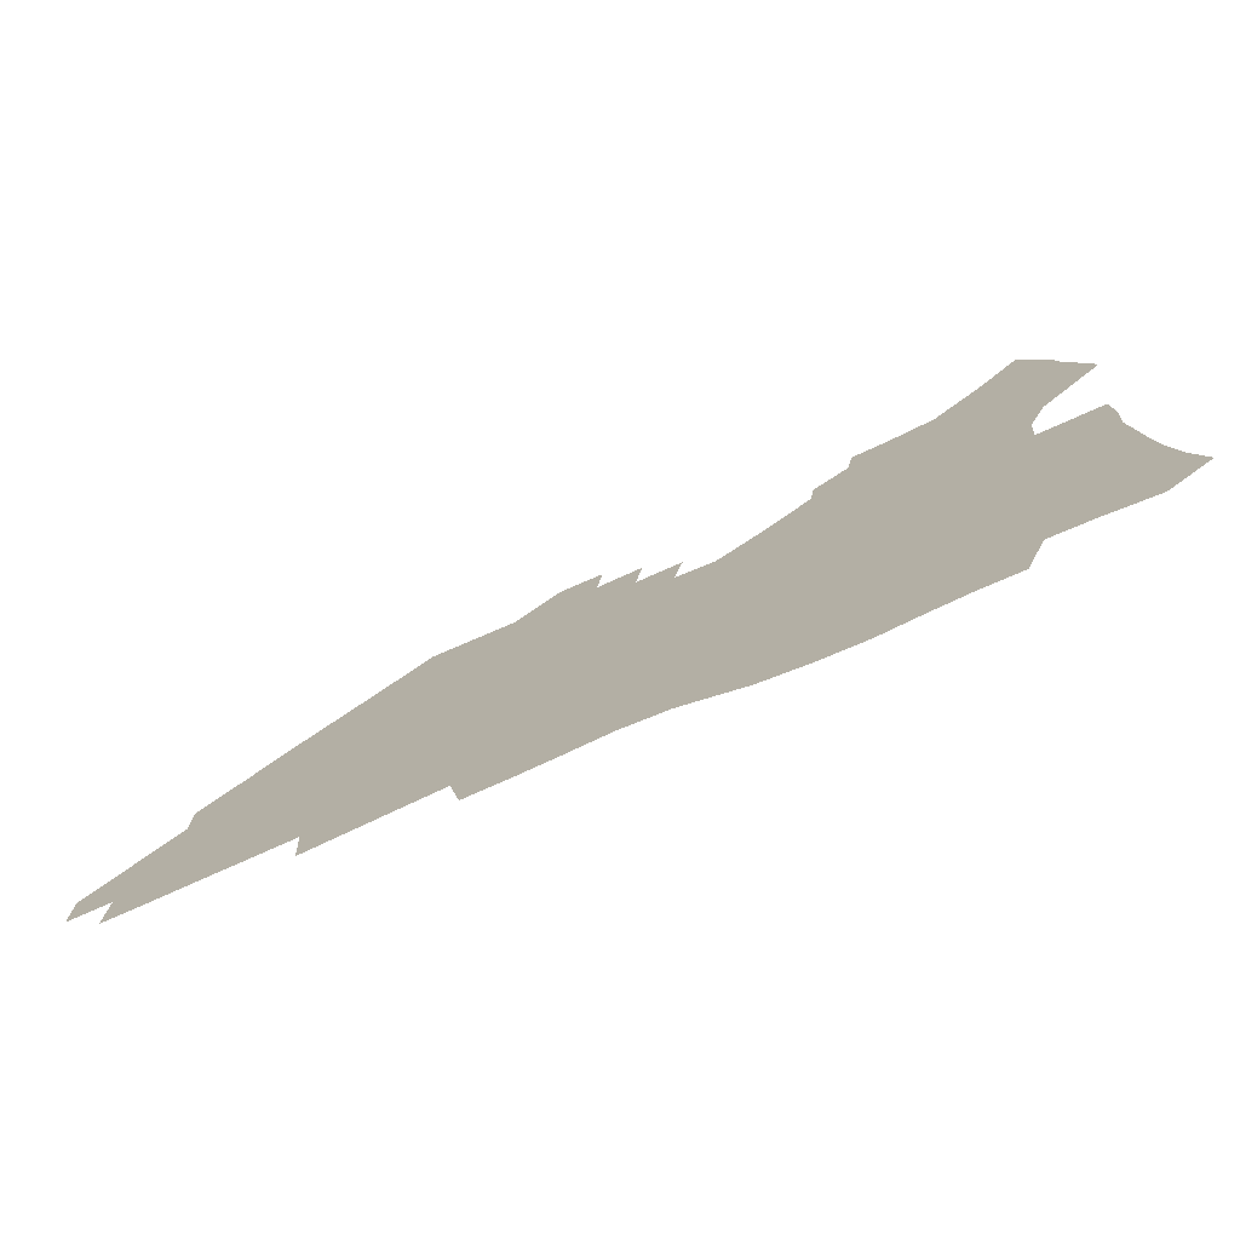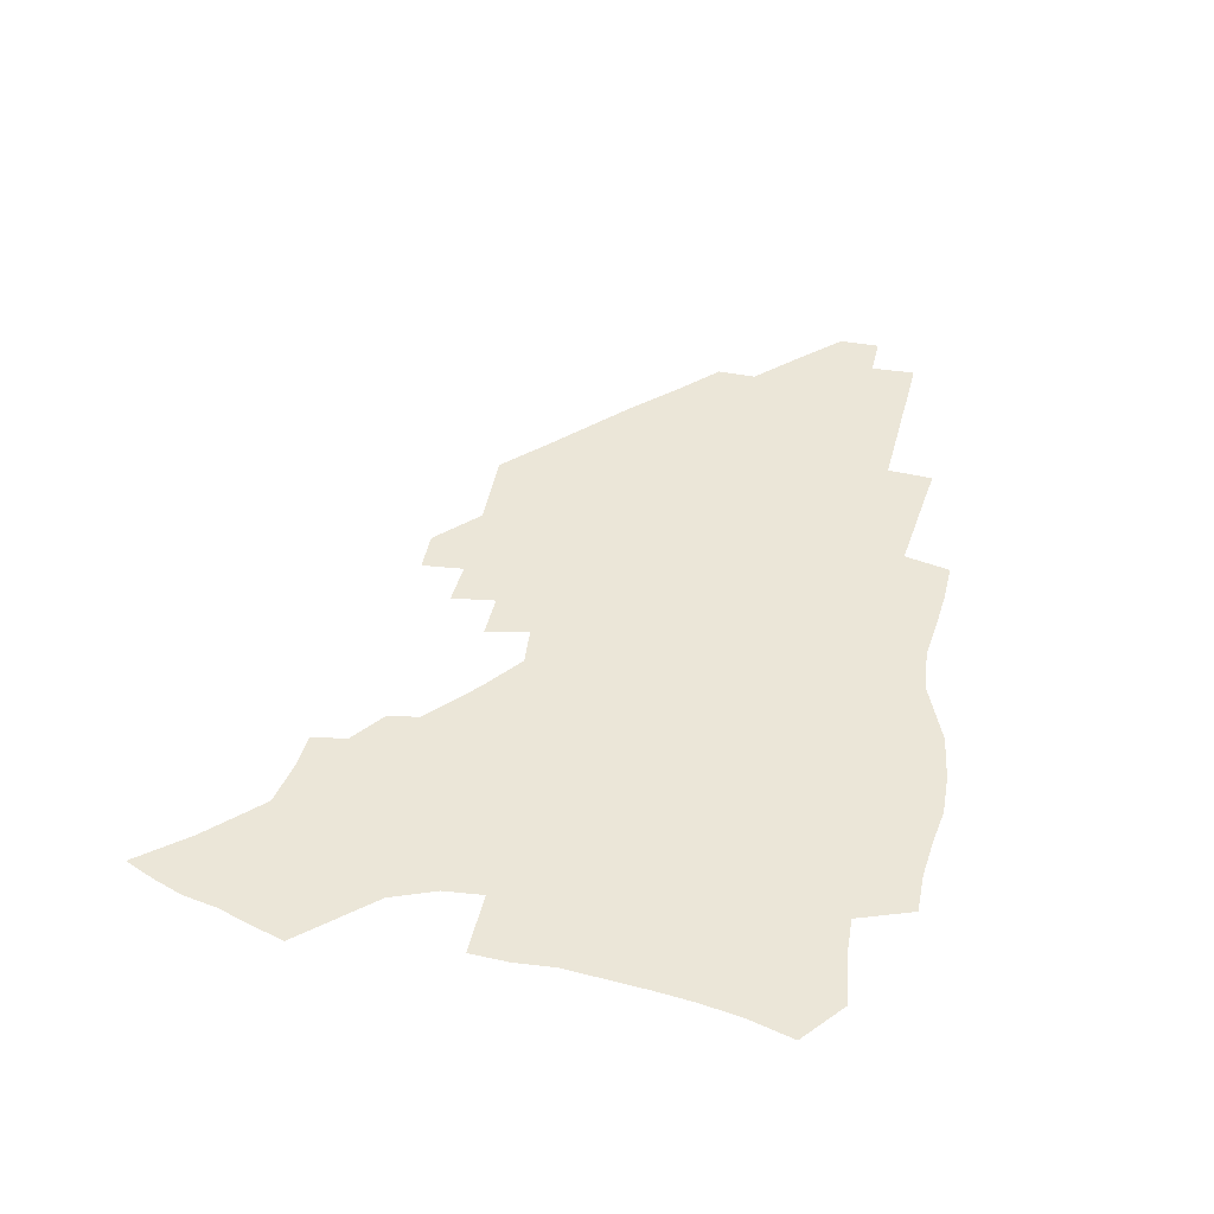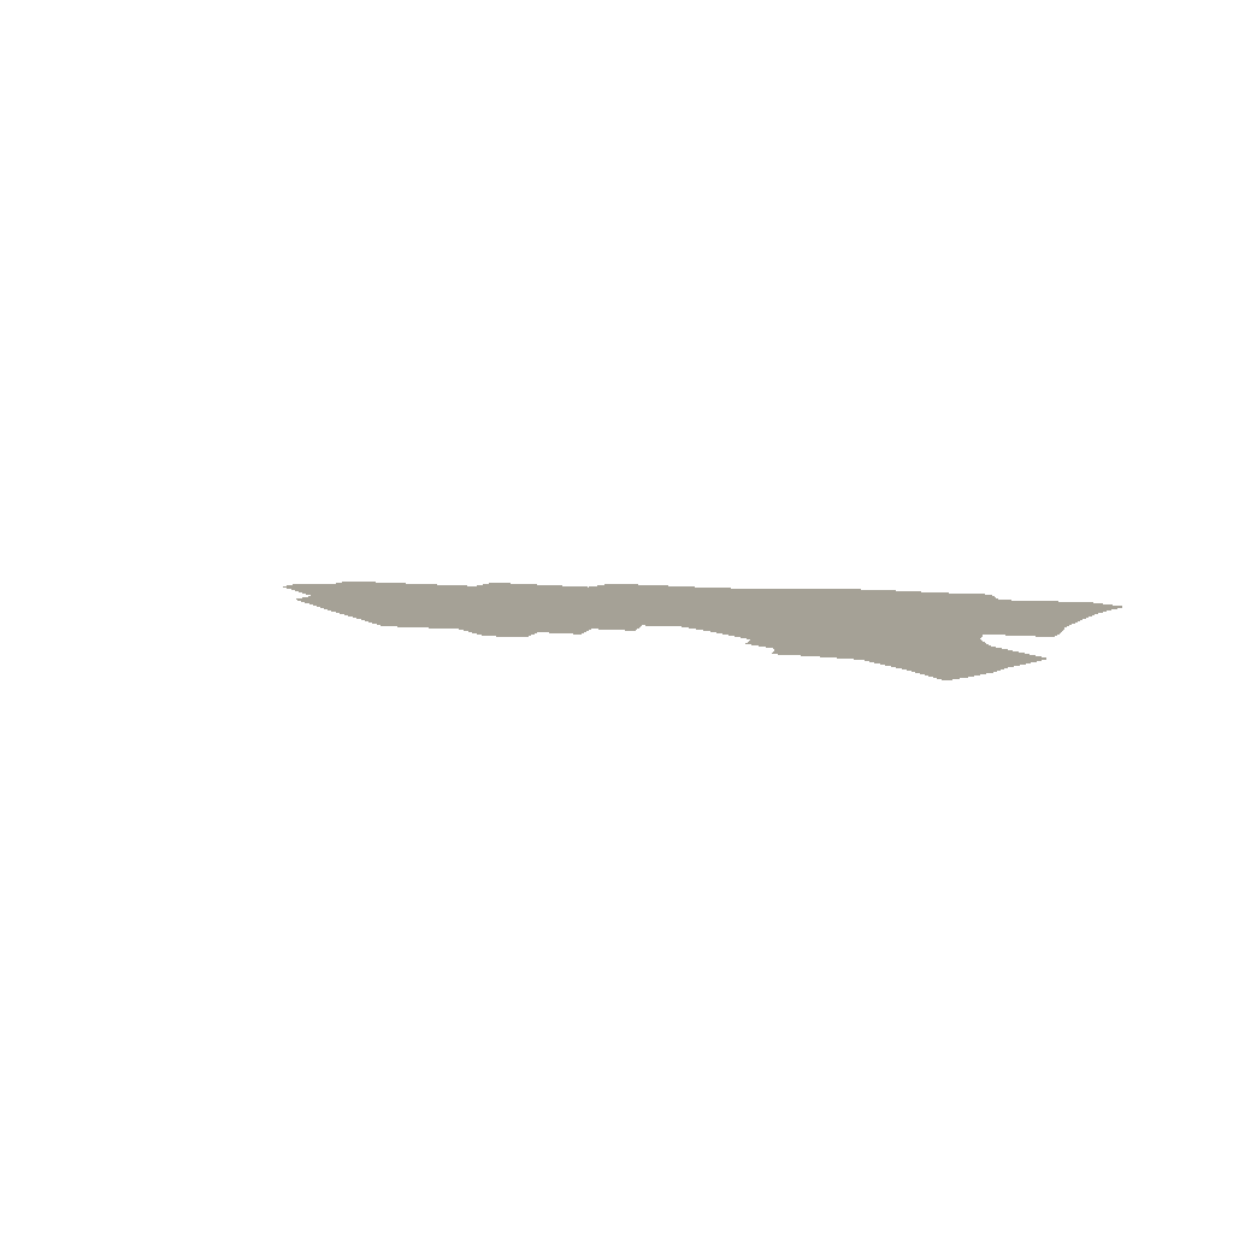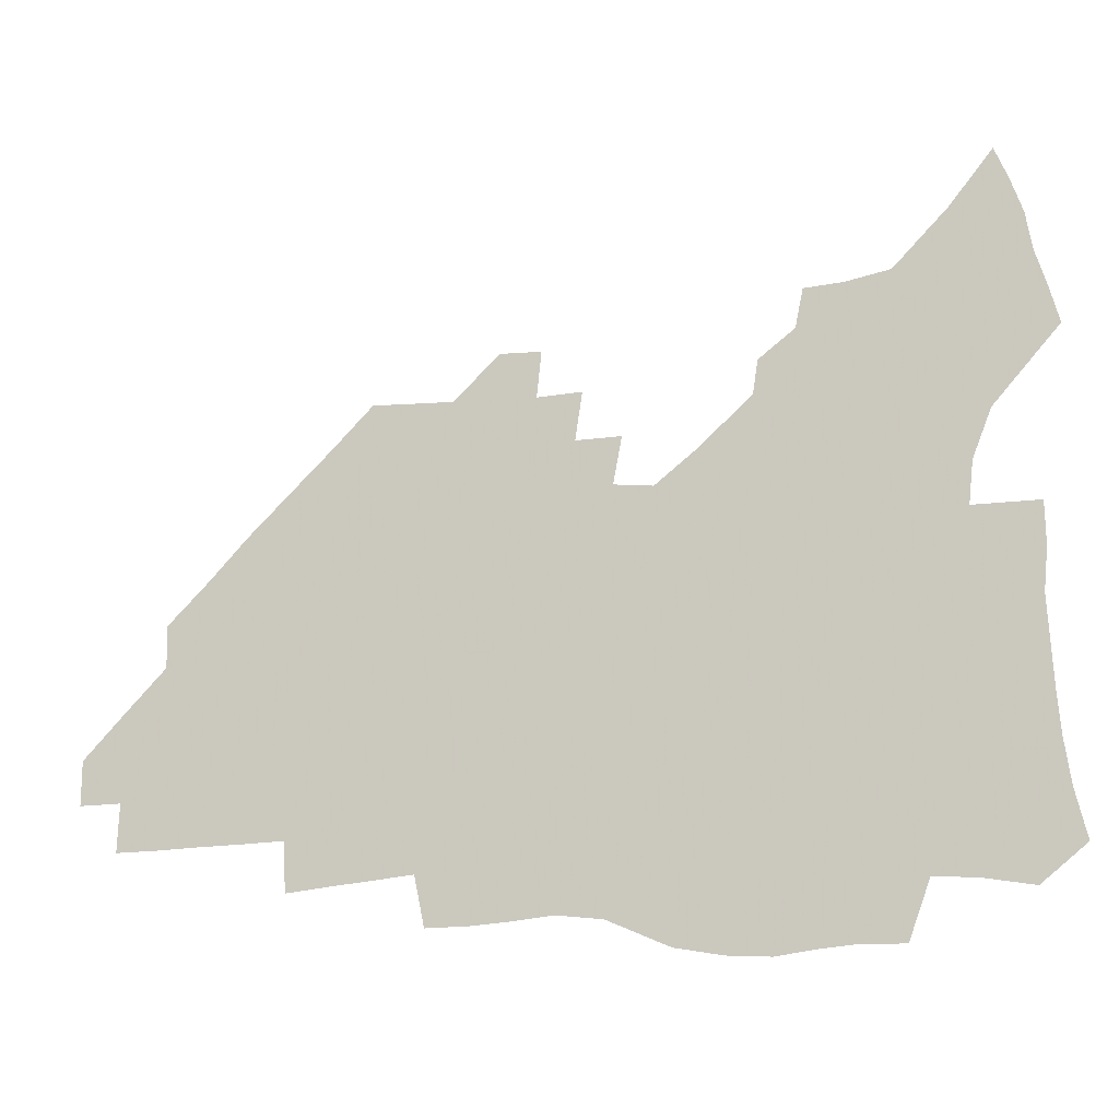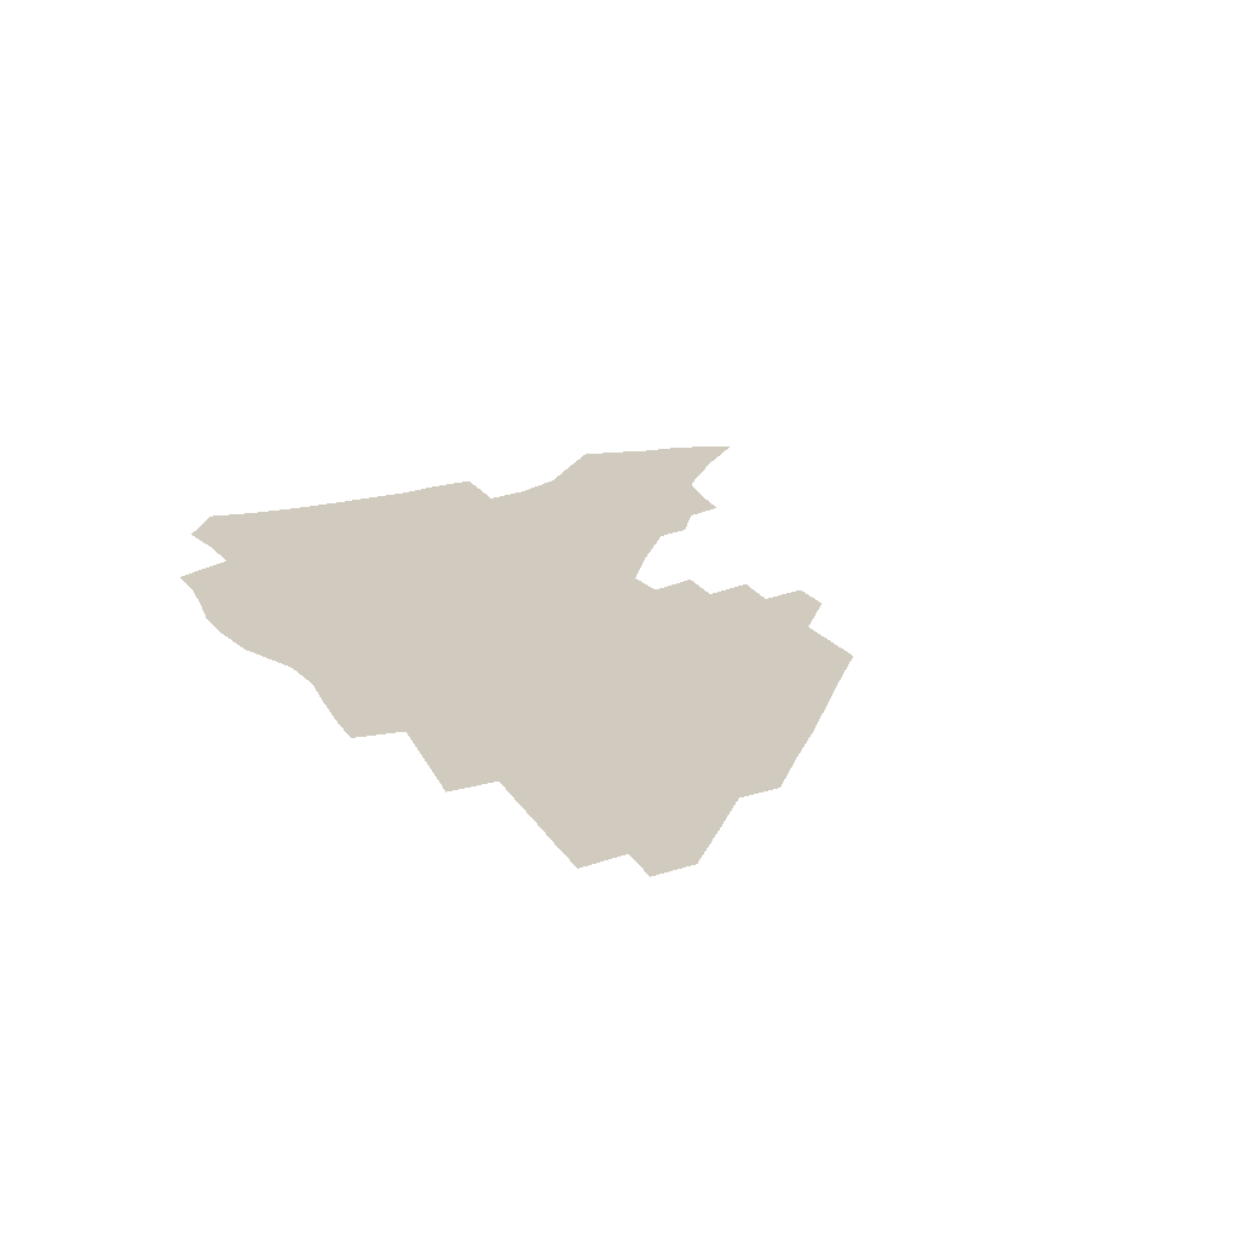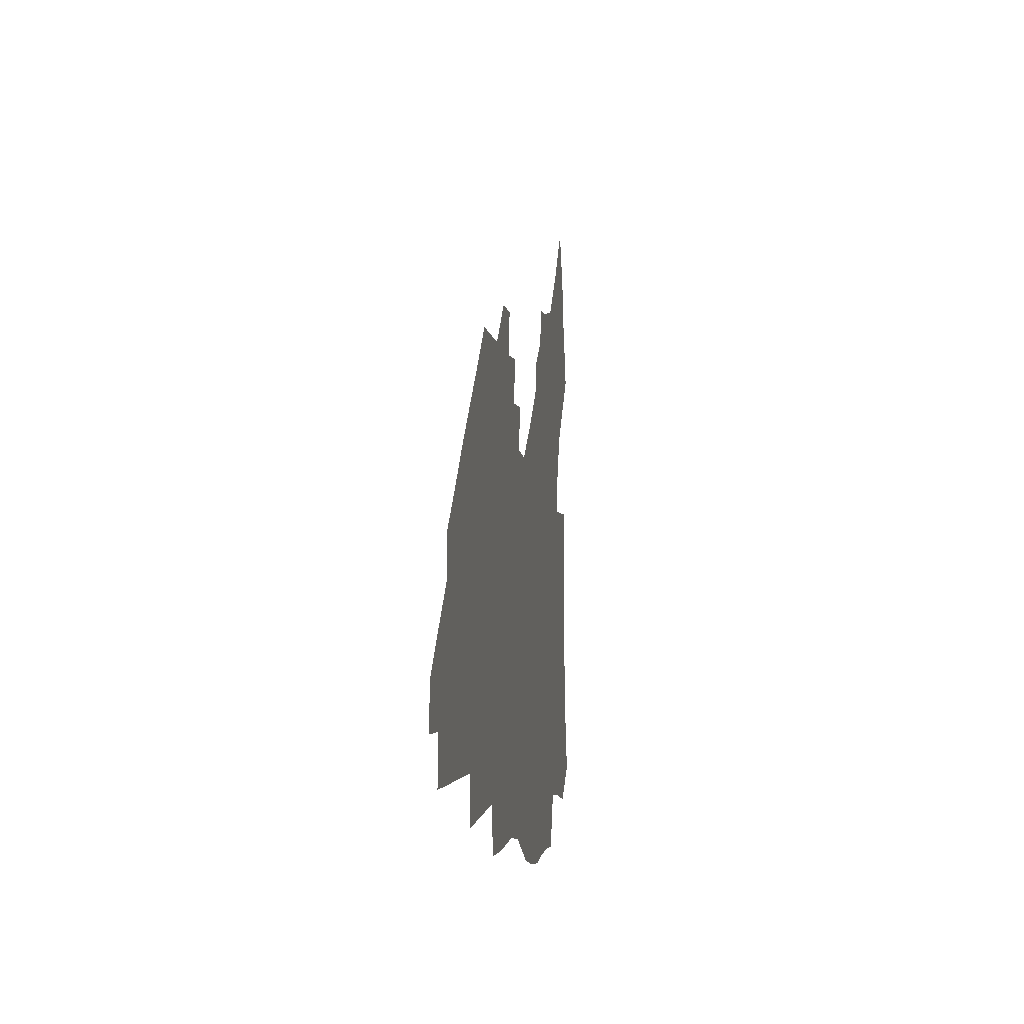
<metadata>
{"format":"obj","ext":"obj","renderer":"f3d","projection":"perspective","resolution":1024,"background":"white","views":[{"elev":-76.1,"azim":-156.4,"up":"+Y"},{"elev":46.5,"azim":-77.8,"up":"+Z"},{"elev":6.1,"azim":-160.3,"up":"+Z"},{"elev":-11.7,"azim":-166.3,"up":"+Y"},{"elev":23.3,"azim":62.5,"up":"+Z"},{"elev":-4.7,"azim":98.1,"up":"+Y"}]}
</metadata>
<code>
v 256.9 190.2 0
v 261.4 207.5 0
v 264 223.5 0
v 265.5 239.1 0
v 266.6 254.6 0
v 267.7 270.1 0
v 266.4 285.3 0
v 266.9 300.5 0
v 273.1 176.7 0
v 278.3 194.7 0
v 281.5 210.7 0
v 284.4 226.3 0
v 285.7 241.1 0
v 286.7 255.8 0
v 289.6 270.9 0
v 290.5 285.4 0
v 290.6 300 0
v 289.2 315.1 0
v 282.5 332.4 0
v 258.9 359.5 0
v 262.7 372.6 0
v 266.9 385.3 0
v 269.4 398.4 0
v 273.8 410.4 0
v 278.8 421.7 0
v 291.2 179.5 0
v 295.6 196.5 0
v 299.6 212.8 0
v 301.9 227.6 0
v 302.9 241.8 0
v 304.6 256.4 0
v 308.1 271.1 0
v 308.8 284.9 0
v 308.1 298.9 0
v 308.1 312.7 0
v 308.5 326 0
v 304.3 341.6 0
v 296.6 359.6 0
v 290 377.2 0
v 292.3 389.8 0
v 294.1 402.4 0
v 306.8 180.2 0
v 311.5 197.3 0
v 314.5 212.8 0
v 316.6 227.5 0
v 318.6 242 0
v 320.5 256.3 0
v 323.8 271 0
v 324.8 284.7 0
v 324.4 298.3 0
v 324.8 311.5 0
v 324.1 324.8 0
v 321.3 339.2 0
v 319.6 352.9 0
v 316.6 367.5 0
v 313.7 382.1 0
v 314.3 159.1 0
v 322.9 181.5 0
v 326.9 197.7 0
v 329.5 212.7 0
v 331 227 0
v 333.5 241.8 0
v 335.6 256.1 0
v 339.5 271.1 0
v 340.6 284.6 0
v 340.2 297.9 0
v 339.3 311.3 0
v 338 324.7 0
v 335.6 338.8 0
v 335.3 351.1 0
v 333.6 364 0
v 329.9 378.8 0
v 329.6 159.2 0
v 337.3 180.3 0
v 342.3 197.8 0
v 344.6 212.7 0
v 347.1 227.6 0
v 348.7 241.8 0
v 351.7 256.6 0
v 354.8 271.2 0
v 356.2 284.5 0
v 355.4 297.7 0
v 353.1 311.7 0
v 351.1 325.5 0
v 348.9 339.5 0
v 347.6 351.9 0
v 346.3 364 0
v 343.6 377.6 0
v 343.7 157.7 0
v 352.8 180.6 0
v 358 198.1 0
v 361.2 213.6 0
v 363 228.2 0
v 365.8 243.1 0
v 367.6 257.2 0
v 369.8 271.3 0
v 370.4 284.6 0
v 370.3 297.5 0
v 368.3 311 0
v 365.1 325.7 0
v 361.1 342 0
v 359.3 353.8 0
v 357.5 155.5 0
v 369 181.6 0
v 374.5 199.2 0
v 378 214.9 0
v 379.4 229.2 0
v 382.5 244.3 0
v 383.9 258.2 0
v 384.5 271.7 0
v 384.5 284.8 0
v 383.9 297.8 0
v 382 311.2 0
v 379.5 324.9 0
v 373.1 156 0
v 385.3 182.6 0
v 391.8 201.2 0
v 394 216 0
v 396 230.5 0
v 397.4 244.6 0
v 397.8 258.2 0
v 398.1 271.8 0
v 398.1 285.2 0
v 397 298.7 0
v 395.2 312.3 0
v 390.3 158.7 0
v 402.9 185.3 0
v 407.4 202.1 0
v 409.3 216.5 0
v 410.8 230.7 0
v 411.2 244.4 0
v 411.9 258.3 0
v 411.8 271.9 0
v 412.3 285.5 0
v 410.8 299.6 0
v 409.2 313.5 0
v 406.1 330.1 0
v 412.9 168.1 0
v 419.4 187.2 0
v 421.9 201.9 0
v 423.7 216.3 0
v 425.2 230.7 0
v 425.4 244.4 0
v 426.2 258.5 0
v 426.1 272.3 0
v 425.7 286.3 0
v 424.9 300.4 0
v 423.5 314.9 0
v 422.4 329.6 0
v 419.8 346.6 0
v 429.4 169.7 0
v 434.2 187.1 0
v 436.3 201.6 0
v 437.9 216 0
v 439.1 230.3 0
v 439.8 244.4 0
v 440.2 258.4 0
v 440.1 272.4 0
v 439.9 286.5 0
v 439.6 300.5 0
v 438.5 315.1 0
v 437.1 330.4 0
v 435.9 345.6 0
v 434.2 361.8 0
v 443.9 167.9 0
v 448.4 186 0
v 450.6 200.8 0
v 452.6 215.8 0
v 453.4 229.9 0
v 453.8 244 0
v 454.1 258.2 0
v 454.4 272.4 0
v 454 286.7 0
v 453.7 300.9 0
v 452.9 315.6 0
v 452 330.4 0
v 450.8 345.6 0
v 449.1 362 0
v 458.8 166.5 0
v 462.8 184.6 0
v 465.1 200.2 0
v 466.7 215 0
v 467.7 229.4 0
v 468.1 243.7 0
v 468.5 258 0
v 468.9 272.3 0
v 468.6 286.6 0
v 468.1 301.3 0
v 467.4 315.8 0
v 466.7 330.4 0
v 465.4 346 0
v 474 166 0
v 477.7 183.8 0
v 479.7 199.3 0
v 480.9 214 0
v 482 228.9 0
v 482.6 243.5 0
v 482.7 257.9 0
v 482.9 272.3 0
v 482.9 286.6 0
v 482.3 301.9 0
v 481.8 316.2 0
v 481.1 330.8 0
v 480 346.2 0
v 492.6 182 0
v 494.3 198.6 0
v 495.4 213.3 0
v 496.4 228.6 0
v 497.1 243.3 0
v 497.2 257.7 0
v 497.3 272.2 0
v 497.1 286.6 0
v 496.5 301.9 0
v 496.1 316.3 0
v 495.6 330.9 0
v 494.6 346.5 0
v 507.7 180.3 0
v 509 197.4 0
v 510 212.9 0
v 510.7 228.2 0
v 511.2 243 0
v 511.5 257.5 0
v 511.7 272 0
v 511.4 286.6 0
v 510.9 301.6 0
v 510.5 316.3 0
v 509.9 330.9 0
v 523 178.3 0
v 523.9 196 0
v 524.7 211.9 0
v 525.1 227.7 0
v 525.5 242.6 0
v 525.7 257.3 0
v 525.7 271.9 0
v 525.5 286.5 0
v 525.3 301.3 0
v 524.8 316.3 0
v 539.1 195.2 0
v 539.4 211.7 0
v 539.5 227.4 0
v 539.8 242.3 0
v 540 257 0
v 539.7 271.8 0
v 539.7 286.4 0
v 539.6 301.7 0
v 554.3 194.5 0
v 554 211.5 0
v 554.1 226.9 0
v 554.4 241.9 0
v 554.2 257 0
v 554 271.8 0
v 553.8 286.5 0
v 569.7 193.6 0
v 569.1 210.6 0
v 568.8 226.4 0
v 568.8 241.7 0
v 568.5 256.9 0
v 568.5 271.7 0
v 584.8 193.2 0
v 583.9 210.2 0
v 583.8 225.7 0
v 583.1 241.7 0
v 598.8 209.7 0
v 598.5 225.3 0
f 9 10 1
f 1 10 2
f 10 11 2
f 2 11 3
f 11 12 3
f 3 12 4
f 12 13 4
f 4 13 5
f 13 14 5
f 5 14 6
f 14 15 6
f 6 15 7
f 15 16 7
f 7 16 8
f 16 17 8
f 9 26 10
f 26 27 10
f 10 27 11
f 27 28 11
f 11 28 12
f 28 29 12
f 12 29 13
f 29 30 13
f 13 30 14
f 30 31 14
f 14 31 15
f 31 32 15
f 15 32 16
f 32 33 16
f 16 33 17
f 33 34 17
f 17 34 18
f 34 35 18
f 18 35 19
f 35 36 19
f 19 36 20
f 36 37 20
f 20 37 21
f 37 38 21
f 21 38 22
f 38 39 22
f 22 39 23
f 39 40 23
f 23 40 24
f 40 41 24
f 24 41 25
f 26 42 27
f 42 43 27
f 27 43 28
f 43 44 28
f 28 44 29
f 44 45 29
f 29 45 30
f 45 46 30
f 30 46 31
f 46 47 31
f 31 47 32
f 47 48 32
f 32 48 33
f 48 49 33
f 33 49 34
f 49 50 34
f 34 50 35
f 50 51 35
f 35 51 36
f 51 52 36
f 36 52 37
f 52 53 37
f 37 53 38
f 53 54 38
f 38 54 39
f 54 55 39
f 39 55 40
f 55 56 40
f 40 56 41
f 57 58 42
f 42 58 43
f 58 59 43
f 43 59 44
f 59 60 44
f 44 60 45
f 60 61 45
f 45 61 46
f 61 62 46
f 46 62 47
f 62 63 47
f 47 63 48
f 63 64 48
f 48 64 49
f 64 65 49
f 49 65 50
f 65 66 50
f 50 66 51
f 66 67 51
f 51 67 52
f 67 68 52
f 52 68 53
f 68 69 53
f 53 69 54
f 69 70 54
f 54 70 55
f 70 71 55
f 55 71 56
f 71 72 56
f 57 73 58
f 73 74 58
f 58 74 59
f 74 75 59
f 59 75 60
f 75 76 60
f 60 76 61
f 76 77 61
f 61 77 62
f 77 78 62
f 62 78 63
f 78 79 63
f 63 79 64
f 79 80 64
f 64 80 65
f 80 81 65
f 65 81 66
f 81 82 66
f 66 82 67
f 82 83 67
f 67 83 68
f 83 84 68
f 68 84 69
f 84 85 69
f 69 85 70
f 85 86 70
f 70 86 71
f 86 87 71
f 71 87 72
f 87 88 72
f 73 89 74
f 89 90 74
f 74 90 75
f 90 91 75
f 75 91 76
f 91 92 76
f 76 92 77
f 92 93 77
f 77 93 78
f 93 94 78
f 78 94 79
f 94 95 79
f 79 95 80
f 95 96 80
f 80 96 81
f 96 97 81
f 81 97 82
f 97 98 82
f 82 98 83
f 98 99 83
f 83 99 84
f 99 100 84
f 84 100 85
f 100 101 85
f 85 101 86
f 101 102 86
f 86 102 87
f 89 103 90
f 103 104 90
f 90 104 91
f 104 105 91
f 91 105 92
f 105 106 92
f 92 106 93
f 106 107 93
f 93 107 94
f 107 108 94
f 94 108 95
f 108 109 95
f 95 109 96
f 109 110 96
f 96 110 97
f 110 111 97
f 97 111 98
f 111 112 98
f 98 112 99
f 112 113 99
f 99 113 100
f 113 114 100
f 100 114 101
f 103 115 104
f 115 116 104
f 104 116 105
f 116 117 105
f 105 117 106
f 117 118 106
f 106 118 107
f 118 119 107
f 107 119 108
f 119 120 108
f 108 120 109
f 120 121 109
f 109 121 110
f 121 122 110
f 110 122 111
f 122 123 111
f 111 123 112
f 123 124 112
f 112 124 113
f 124 125 113
f 113 125 114
f 115 126 116
f 126 127 116
f 116 127 117
f 127 128 117
f 117 128 118
f 128 129 118
f 118 129 119
f 129 130 119
f 119 130 120
f 130 131 120
f 120 131 121
f 131 132 121
f 121 132 122
f 132 133 122
f 122 133 123
f 133 134 123
f 123 134 124
f 134 135 124
f 124 135 125
f 135 136 125
f 126 138 127
f 138 139 127
f 127 139 128
f 139 140 128
f 128 140 129
f 140 141 129
f 129 141 130
f 141 142 130
f 130 142 131
f 142 143 131
f 131 143 132
f 143 144 132
f 132 144 133
f 144 145 133
f 133 145 134
f 145 146 134
f 134 146 135
f 146 147 135
f 135 147 136
f 147 148 136
f 136 148 137
f 148 149 137
f 138 151 139
f 151 152 139
f 139 152 140
f 152 153 140
f 140 153 141
f 153 154 141
f 141 154 142
f 154 155 142
f 142 155 143
f 155 156 143
f 143 156 144
f 156 157 144
f 144 157 145
f 157 158 145
f 145 158 146
f 158 159 146
f 146 159 147
f 159 160 147
f 147 160 148
f 160 161 148
f 148 161 149
f 161 162 149
f 149 162 150
f 162 163 150
f 151 165 152
f 165 166 152
f 152 166 153
f 166 167 153
f 153 167 154
f 167 168 154
f 154 168 155
f 168 169 155
f 155 169 156
f 169 170 156
f 156 170 157
f 170 171 157
f 157 171 158
f 171 172 158
f 158 172 159
f 172 173 159
f 159 173 160
f 173 174 160
f 160 174 161
f 174 175 161
f 161 175 162
f 175 176 162
f 162 176 163
f 176 177 163
f 163 177 164
f 177 178 164
f 165 179 166
f 179 180 166
f 166 180 167
f 180 181 167
f 167 181 168
f 181 182 168
f 168 182 169
f 182 183 169
f 169 183 170
f 183 184 170
f 170 184 171
f 184 185 171
f 171 185 172
f 185 186 172
f 172 186 173
f 186 187 173
f 173 187 174
f 187 188 174
f 174 188 175
f 188 189 175
f 175 189 176
f 189 190 176
f 176 190 177
f 190 191 177
f 177 191 178
f 179 192 180
f 192 193 180
f 180 193 181
f 193 194 181
f 181 194 182
f 194 195 182
f 182 195 183
f 195 196 183
f 183 196 184
f 196 197 184
f 184 197 185
f 197 198 185
f 185 198 186
f 198 199 186
f 186 199 187
f 199 200 187
f 187 200 188
f 200 201 188
f 188 201 189
f 201 202 189
f 189 202 190
f 202 203 190
f 190 203 191
f 203 204 191
f 193 205 194
f 205 206 194
f 194 206 195
f 206 207 195
f 195 207 196
f 207 208 196
f 196 208 197
f 208 209 197
f 197 209 198
f 209 210 198
f 198 210 199
f 210 211 199
f 199 211 200
f 211 212 200
f 200 212 201
f 212 213 201
f 201 213 202
f 213 214 202
f 202 214 203
f 214 215 203
f 203 215 204
f 215 216 204
f 205 217 206
f 217 218 206
f 206 218 207
f 218 219 207
f 207 219 208
f 219 220 208
f 208 220 209
f 220 221 209
f 209 221 210
f 221 222 210
f 210 222 211
f 222 223 211
f 211 223 212
f 223 224 212
f 212 224 213
f 224 225 213
f 213 225 214
f 225 226 214
f 214 226 215
f 226 227 215
f 215 227 216
f 217 228 218
f 228 229 218
f 218 229 219
f 229 230 219
f 219 230 220
f 230 231 220
f 220 231 221
f 231 232 221
f 221 232 222
f 232 233 222
f 222 233 223
f 233 234 223
f 223 234 224
f 234 235 224
f 224 235 225
f 235 236 225
f 225 236 226
f 236 237 226
f 226 237 227
f 229 238 230
f 238 239 230
f 230 239 231
f 239 240 231
f 231 240 232
f 240 241 232
f 232 241 233
f 241 242 233
f 233 242 234
f 242 243 234
f 234 243 235
f 243 244 235
f 235 244 236
f 244 245 236
f 236 245 237
f 238 246 239
f 246 247 239
f 239 247 240
f 247 248 240
f 240 248 241
f 248 249 241
f 241 249 242
f 249 250 242
f 242 250 243
f 250 251 243
f 243 251 244
f 251 252 244
f 244 252 245
f 246 253 247
f 253 254 247
f 247 254 248
f 254 255 248
f 248 255 249
f 255 256 249
f 249 256 250
f 256 257 250
f 250 257 251
f 257 258 251
f 251 258 252
f 253 259 254
f 259 260 254
f 254 260 255
f 260 261 255
f 255 261 256
f 261 262 256
f 256 262 257
f 260 263 261
f 263 264 261
f 261 264 262

</code>
